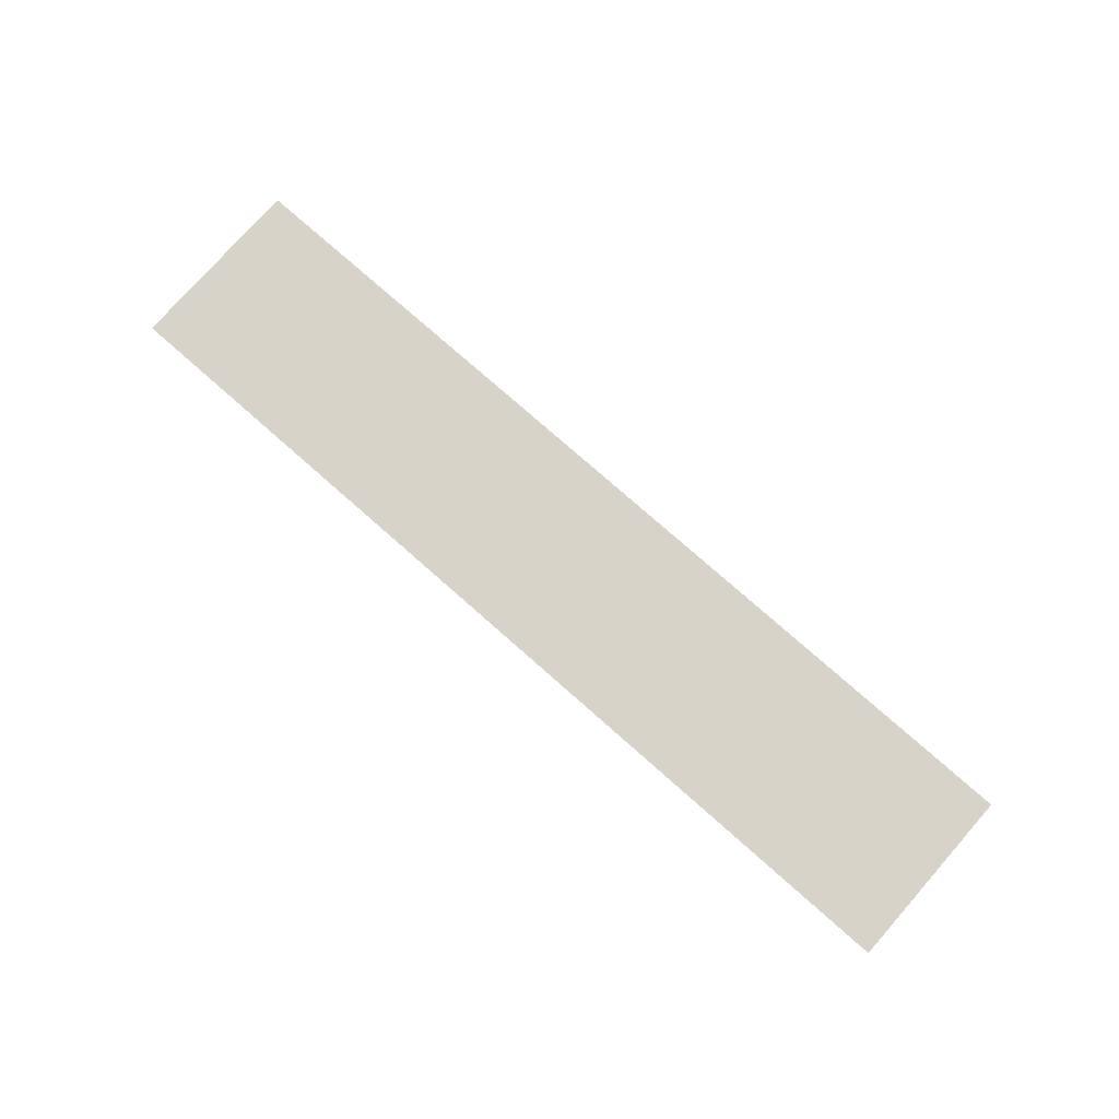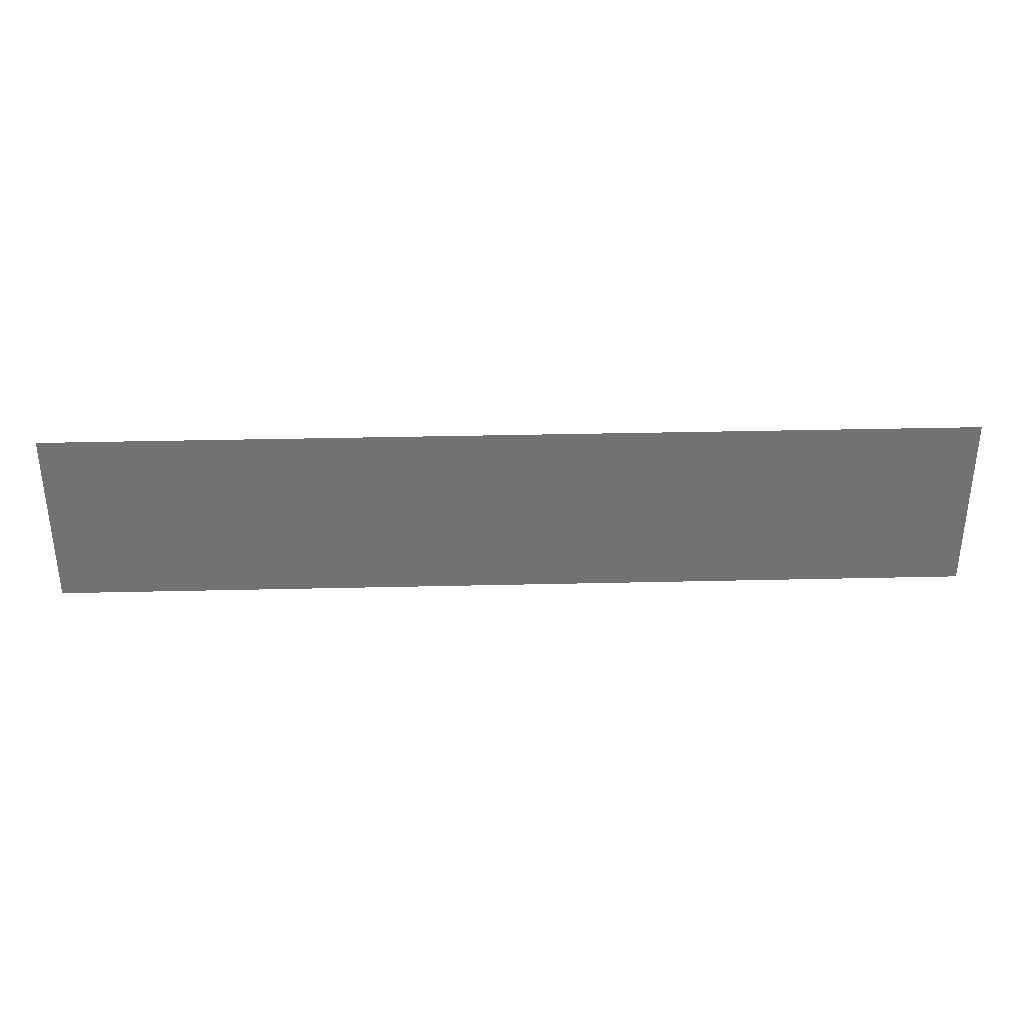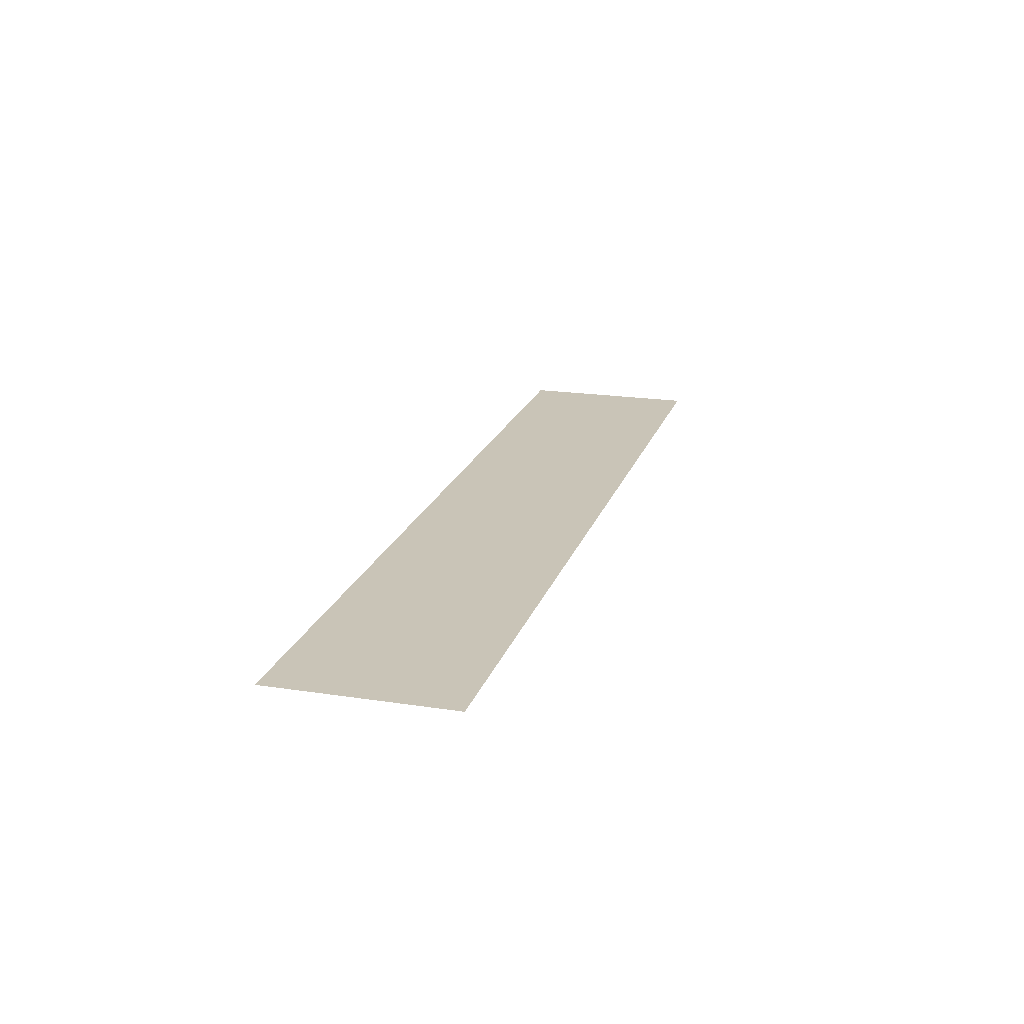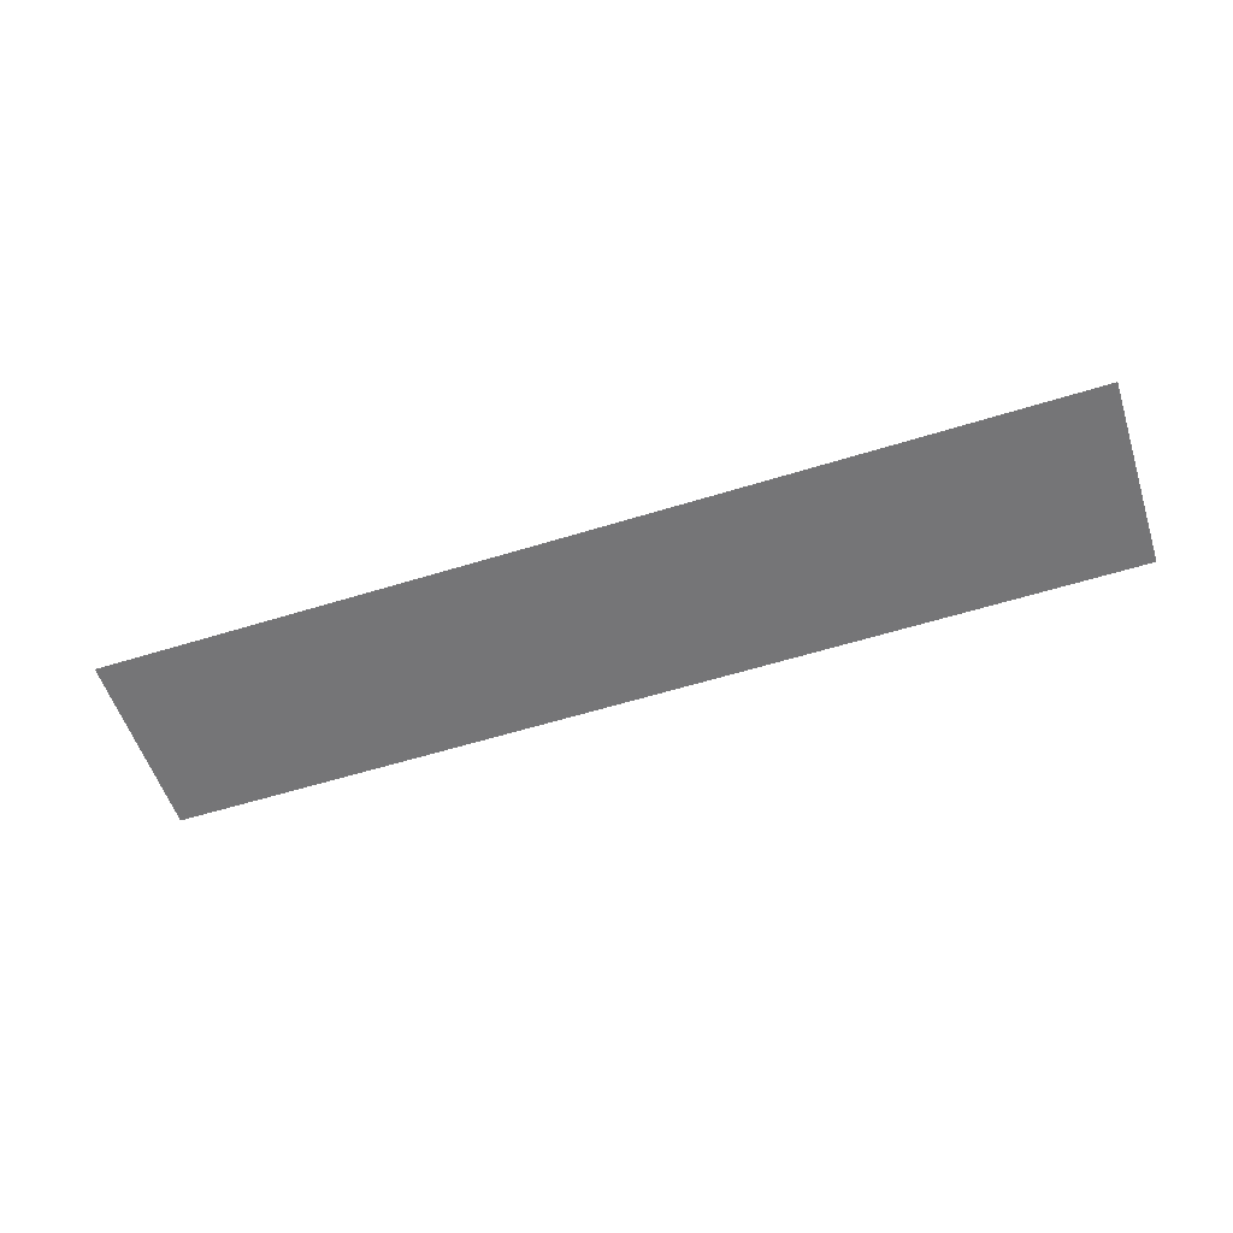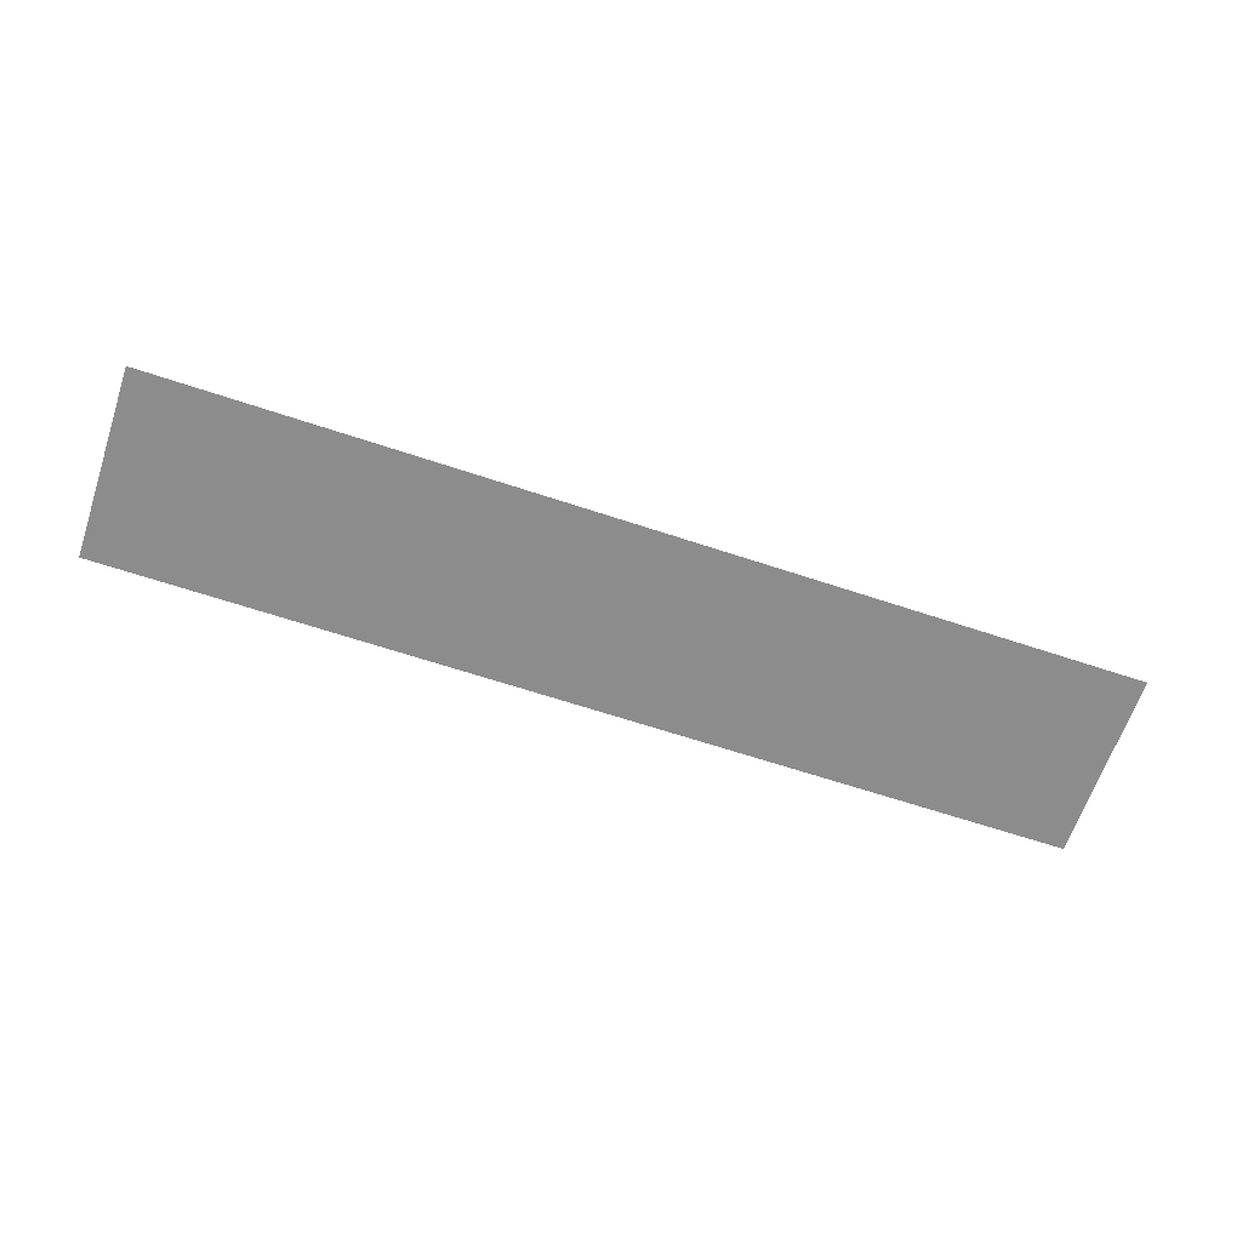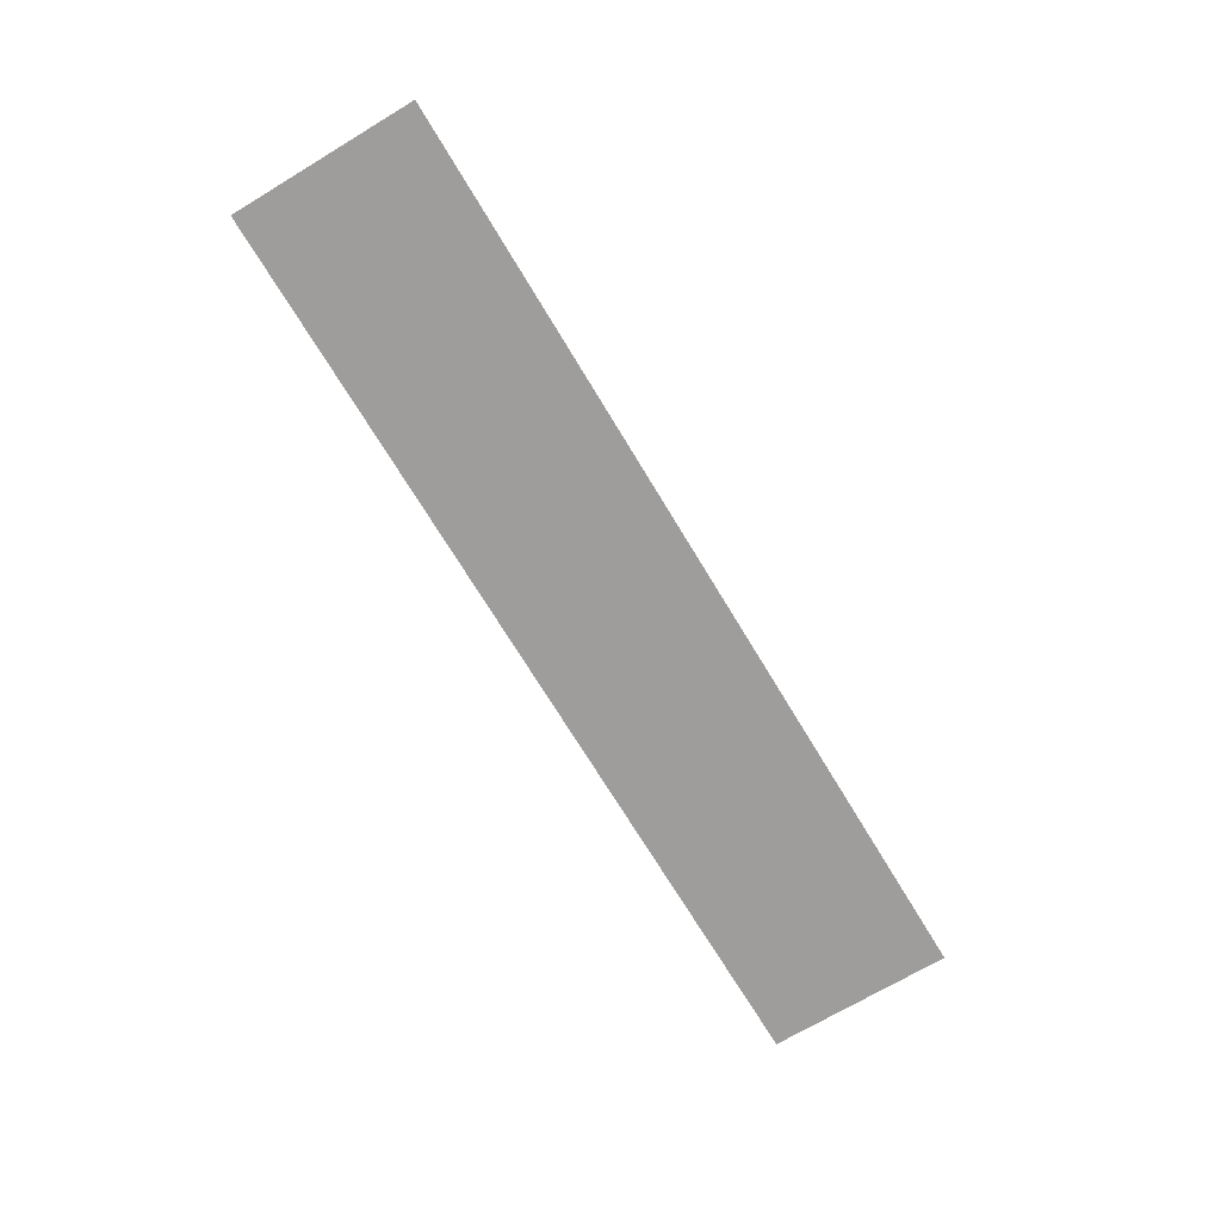
<metadata>
{"format":"obj","ext":"obj","renderer":"f3d","projection":"perspective","resolution":1024,"background":"white","views":[{"elev":77.2,"azim":-138.6,"up":"+Y"},{"elev":34.6,"azim":178.2,"up":"+Z"},{"elev":20.0,"azim":-74.2,"up":"+Y"},{"elev":-56.6,"azim":-161.9,"up":"+Y"},{"elev":-64.2,"azim":161.4,"up":"+Y"},{"elev":-70.4,"azim":-59.0,"up":"+Y"}]}
</metadata>
<code>
v  -48.97 26.43 17.13
v  -48.97 26.43 20.27
v  -64.85 26.43 17.13
v  -64.85 26.43 20.27
g FL6_22
f 2 1 3
f 3 4 2

</code>
